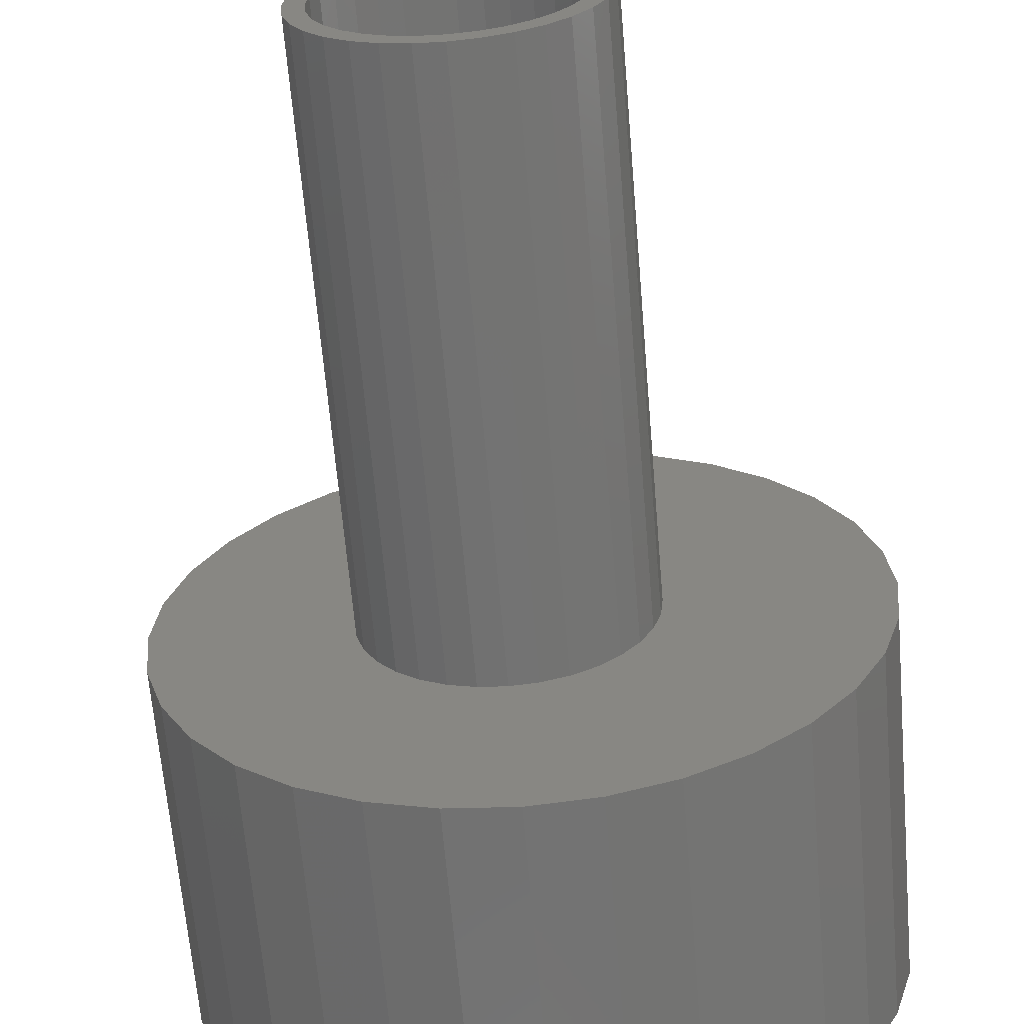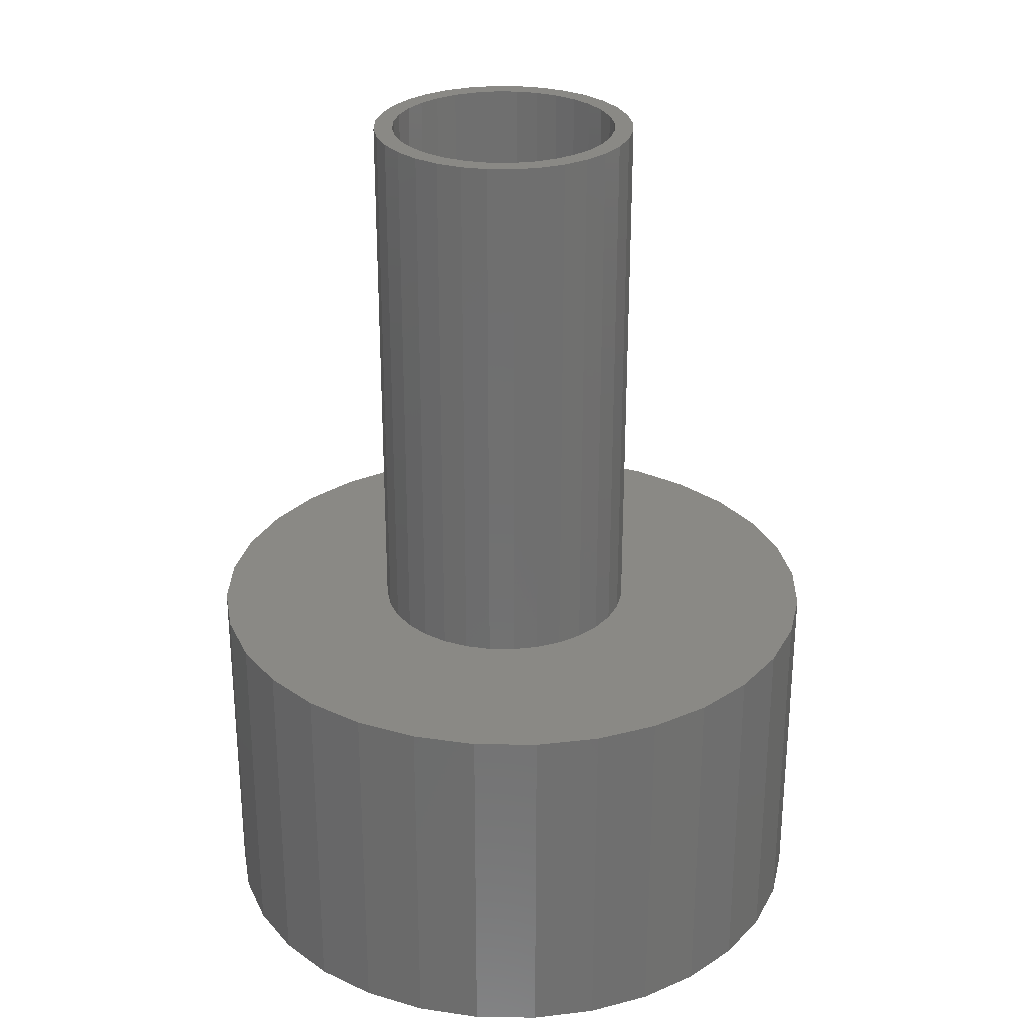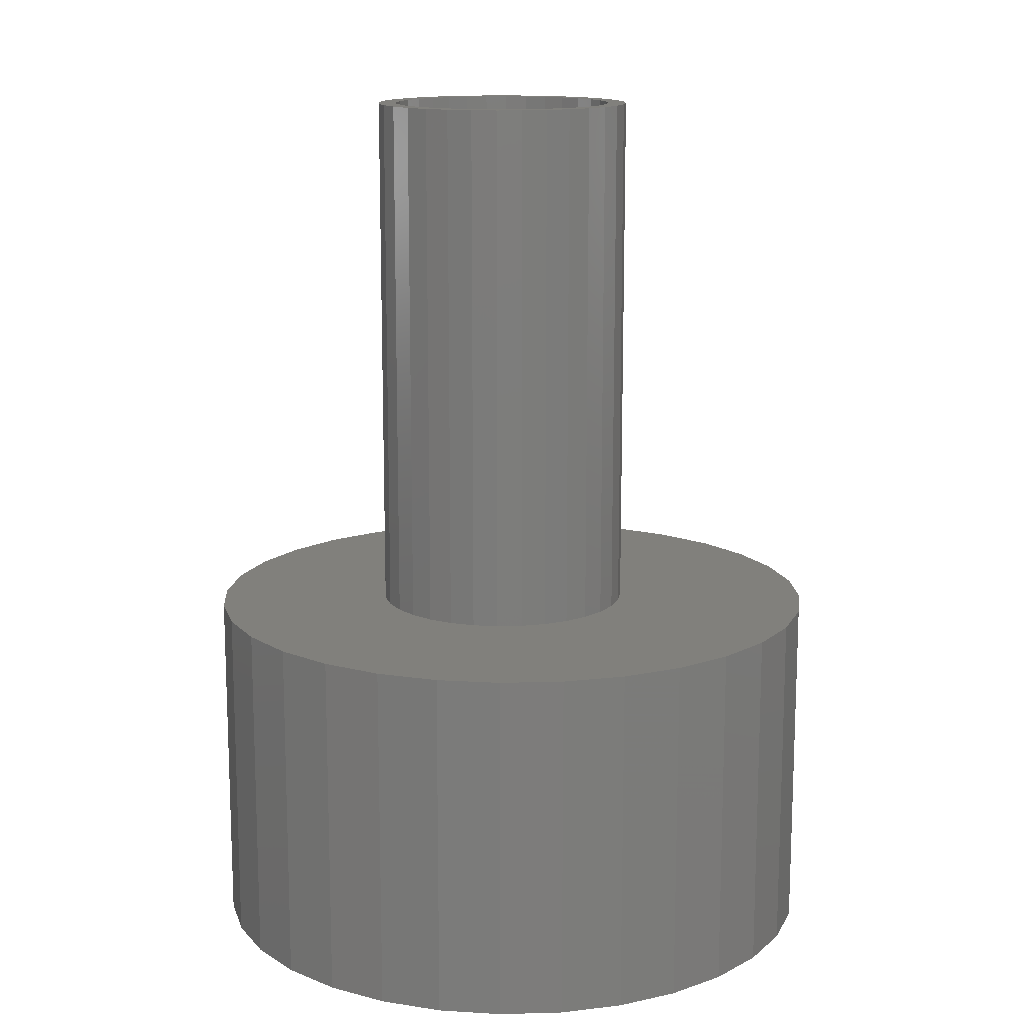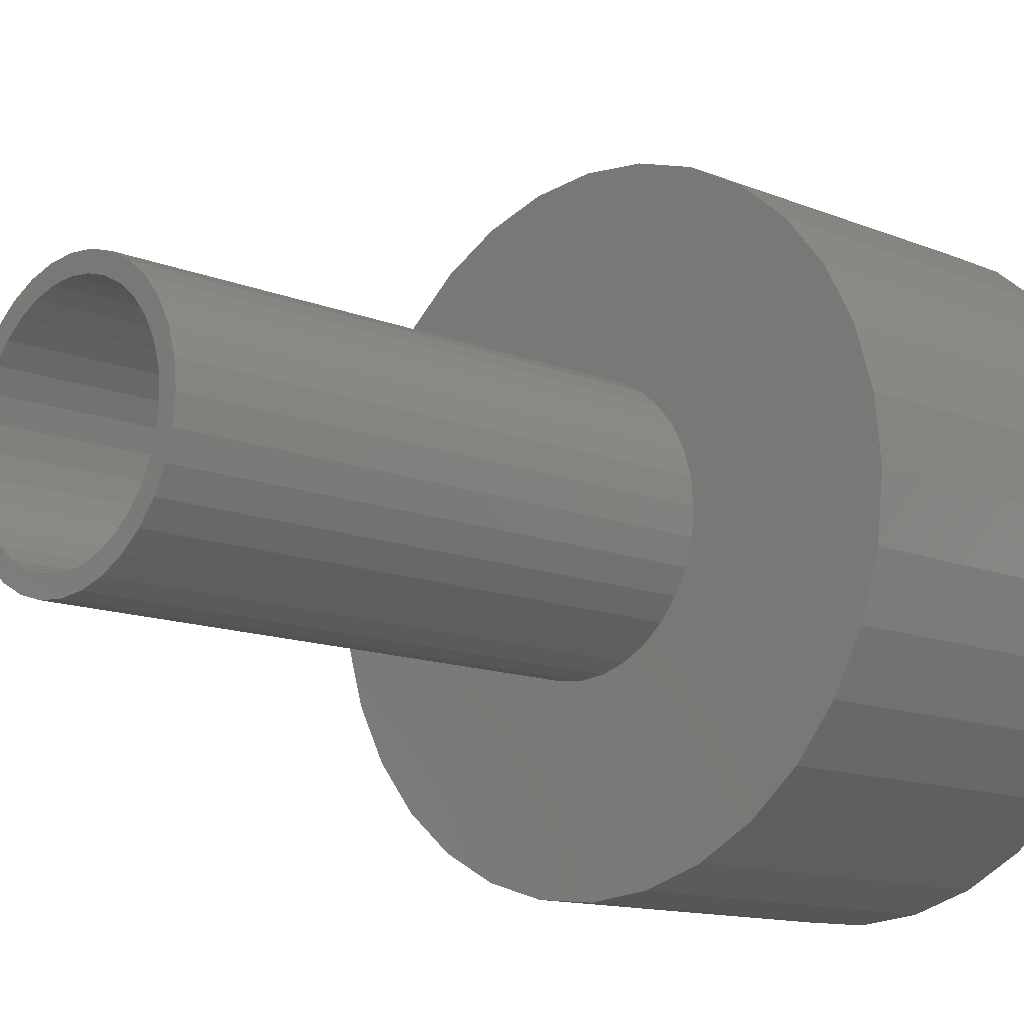
<metadata>
{"format":"stl","ext":"stl","renderer":"f3d","projection":"perspective","resolution":1024,"background":"white","views":[{"elev":-64.4,"azim":4.8,"up":"+Y"},{"elev":28.3,"azim":-38.2,"up":"+Z"},{"elev":13.9,"azim":13.4,"up":"+Z"},{"elev":-12.4,"azim":45.9,"up":"+Y"}]}
</metadata>
<code>
# stl→obj: 256 verts, 508 faces
v -0.001151 0.09457 0.75
v -0.001151 0.1102 0.75
v -0.02265 0.1081 0.75
v -0.04332 0.1018 0.75
v -0.0196 0.09276 0.75
v -0.06237 0.09163 0.75
v -0.03734 0.08737 0.75
v -0.07907 0.07792 0.75
v -0.05369 0.07863 0.75
v -0.06802 0.06687 0.75
v -0.09278 0.06122 0.75
v -0.03734 -0.08737 0.75
v -0.05369 -0.07863 0.75
v -0.06237 -0.09163 0.75
v -0.0196 -0.09276 0.75
v -0.04332 -0.1018 0.75
v -0.001151 -0.09457 0.75
v -0.02265 -0.1081 0.75
v -0.001151 -0.1102 0.75
v 0.02035 0.1081 0.75
v 0.04102 0.1018 0.75
v 0.0173 0.09276 0.75
v 0.06007 0.09163 0.75
v 0.03504 0.08737 0.75
v 0.05139 0.07863 0.75
v 0.07677 -0.07792 0.75
v 0.09047 -0.06122 0.75
v 0.06572 -0.06687 0.75
v 0.05139 -0.07863 0.75
v 0.03504 -0.08737 0.75
v 0.06007 -0.09163 0.75
v 0.0173 -0.09276 0.75
v 0.04102 -0.1018 0.75
v 0.02035 -0.1081 0.75
v -0.07907 -0.07792 0.75
v -0.06802 -0.06687 0.75
v -0.09278 -0.06122 0.75
v -0.07979 -0.05254 0.75
v -0.103 -0.04217 0.75
v -0.08852 -0.03619 0.75
v -0.1092 -0.0215 0.75
v -0.09391 -0.01845 0.75
v -0.1113 1.349e-17 0.75
v -0.09572 5.358e-17 0.75
v -0.1092 0.0215 0.75
v -0.09391 0.01845 0.75
v -0.103 0.04217 0.75
v -0.08852 0.03619 0.75
v -0.07979 0.05254 0.75
v 0.07677 0.07792 0.75
v 0.06572 0.06687 0.75
v 0.09047 0.06122 0.75
v 0.07748 0.05254 0.75
v 0.1007 0.04217 0.75
v 0.08622 0.03619 0.75
v 0.1069 0.0215 0.75
v 0.0916 0.01845 0.75
v 0.109 0 0.75
v 0.09342 0 0.75
v 0.1069 -0.0215 0.75
v 0.0916 -0.01845 0.75
v 0.1007 -0.04217 0.75
v 0.08622 -0.03619 0.75
v 0.07748 -0.05254 0.75
v -0.001151 0.09457 0.2812
v -0.0196 0.09276 0.2812
v -0.03734 0.08737 0.2812
v -0.05369 0.07863 0.2812
v -0.06802 0.06687 0.2812
v -0.07979 0.05254 0.2812
v -0.08852 0.03619 0.2812
v -0.09391 0.01845 0.2812
v -0.09572 5.358e-17 0.2812
v 0.0173 0.09276 0.2812
v 0.03504 0.08737 0.2812
v 0.05139 0.07863 0.2812
v 0.06572 0.06687 0.2812
v 0.07748 0.05254 0.2812
v 0.08622 0.03619 0.2812
v 0.0916 0.01845 0.2812
v 0.09342 -1.072e-16 0.2812
v -0.001151 -0.09457 0.2812
v 0.0173 -0.09276 0.2812
v 0.03504 -0.08737 0.2812
v 0.05139 -0.07863 0.2812
v 0.06572 -0.06687 0.2812
v 0.07748 -0.05254 0.2812
v 0.08622 -0.03619 0.2812
v 0.0916 -0.01845 0.2812
v -0.0196 -0.09276 0.2812
v -0.03734 -0.08737 0.2812
v -0.05369 -0.07863 0.2812
v -0.06802 -0.06687 0.2812
v -0.07979 -0.05254 0.2812
v -0.08852 -0.03619 0.2812
v -0.09391 -0.01845 0.2812
v -0.24 0.04932 0.2812
v -0.24 -0.04932 0.2812
v 0.2558 0.04932 0.2812
v 0.2558 -0.04932 0.2812
v 0.2607 0 0.2812
v -0.2449 3.096e-17 0.2812
v -0.2257 0.09674 0.2812
v -0.2023 0.1404 0.2812
v -0.1709 0.1788 0.2812
v -0.1326 0.2102 0.2812
v -0.08885 0.2336 0.2812
v -0.04142 0.2479 0.2812
v 0.007895 0.2528 0.2812
v 0.05721 0.2479 0.2812
v 0.1046 0.2336 0.2812
v 0.1483 0.2102 0.2812
v 0.1866 0.1788 0.2812
v 0.2181 0.1404 0.2812
v 0.2414 0.09674 0.2812
v -0.2257 -0.09674 0.2812
v -0.2023 -0.1404 0.2812
v 0.2414 -0.09674 0.2812
v 0.2181 -0.1404 0.2812
v 0.1866 -0.1788 0.2812
v 0.1483 -0.2102 0.2812
v 0.1046 -0.2336 0.2812
v 0.05721 -0.2479 0.2812
v 0.007895 -0.2528 0.2812
v -0.04142 -0.2479 0.2812
v -0.08885 -0.2336 0.2812
v -0.1326 -0.2102 0.2812
v -0.1709 -0.1788 0.2812
v 0.007895 -0.2528 0.01562
v 0.05721 -0.2479 0.01562
v 0.1046 -0.2336 0.01562
v 0.1483 -0.2102 0.01562
v 0.1866 -0.1788 0.01562
v 0.2181 -0.1404 0.01562
v 0.2414 -0.09674 0.01562
v 0.2558 -0.04932 0.01562
v 0.2607 -6.192e-17 0.01562
v -0.04142 -0.2479 0.01562
v -0.08885 -0.2336 0.01562
v -0.1326 -0.2102 0.01562
v -0.1709 -0.1788 0.01562
v -0.2023 -0.1404 0.01562
v -0.2257 -0.09674 0.01562
v -0.24 -0.04932 0.01562
v -0.2449 3.096e-17 0.01562
v 0.007895 0.2528 0.01562
v -0.04142 0.2479 0.01562
v -0.08885 0.2336 0.01562
v -0.1326 0.2102 0.01562
v -0.1709 0.1788 0.01562
v -0.2023 0.1404 0.01562
v -0.2257 0.09674 0.01562
v -0.24 0.04932 0.01562
v 0.05721 0.2479 0.01562
v 0.1046 0.2336 0.01562
v 0.1483 0.2102 0.01562
v 0.1866 0.1788 0.01562
v 0.2181 0.1404 0.01562
v 0.2414 0.09674 0.01562
v 0.2558 0.04932 0.01562
v 0.007895 0.2684 0
v 0.06026 0.2633 0
v -0.04447 0.2633 0
v 0.007895 -0.2684 0
v -0.04447 -0.2633 0
v 0.06026 -0.2633 0
v -0.09483 -0.248 0
v 0.1106 -0.248 0
v -0.1412 -0.2232 0
v 0.157 -0.2232 0
v -0.1819 -0.1898 0
v 0.1977 -0.1898 0
v -0.2153 -0.1491 0
v 0.2311 -0.1491 0
v -0.2401 -0.1027 0
v 0.2559 -0.1027 0
v -0.2554 -0.05237 0
v 0.2712 -0.05237 0
v -0.2605 3.287e-17 0
v 0.2763 0 0
v -0.2554 0.05237 0
v 0.2712 0.05237 0
v -0.2401 0.1027 0
v 0.2559 0.1027 0
v -0.2153 0.1491 0
v 0.2311 0.1491 0
v -0.1819 0.1898 0
v 0.1977 0.1898 0
v -0.1412 0.2232 0
v 0.157 0.2232 0
v -0.09483 0.248 0
v 0.1106 0.248 0
v -0.1113 6.243e-17 0.2969
v -0.1092 0.0215 0.2969
v -0.103 0.04217 0.2969
v -0.09278 0.06122 0.2969
v -0.07907 0.07792 0.2969
v -0.06237 0.09163 0.2969
v -0.04332 0.1018 0.2969
v -0.02265 0.1081 0.2969
v -0.001151 0.1102 0.2969
v 0.02035 0.1081 0.2969
v 0.04102 0.1018 0.2969
v 0.06007 0.09163 0.2969
v 0.07677 0.07792 0.2969
v 0.09047 0.06122 0.2969
v 0.1007 0.04217 0.2969
v 0.1069 0.0215 0.2969
v 0.109 0 0.2969
v 0.1069 -0.0215 0.2969
v 0.1007 -0.04217 0.2969
v 0.09047 -0.06122 0.2969
v 0.07677 -0.07792 0.2969
v 0.06007 -0.09163 0.2969
v 0.04102 -0.1018 0.2969
v 0.02035 -0.1081 0.2969
v -0.001151 -0.1102 0.2969
v -0.02265 -0.1081 0.2969
v -0.04332 -0.1018 0.2969
v -0.06237 -0.09163 0.2969
v -0.07907 -0.07792 0.2969
v -0.09278 -0.06122 0.2969
v -0.103 -0.04217 0.2969
v -0.1092 -0.0215 0.2969
v -0.2153 0.1491 0.2969
v -0.2401 0.1027 0.2969
v -0.2554 0.05237 0.2969
v -0.2554 -0.05237 0.2969
v 0.2712 0.05237 0.2969
v 0.2712 -0.05237 0.2969
v 0.2763 0 0.2969
v -0.2605 3.287e-17 0.2969
v 0.2311 0.1491 0.2969
v 0.1977 0.1898 0.2969
v 0.157 0.2232 0.2969
v 0.1106 0.248 0.2969
v 0.06026 0.2633 0.2969
v 0.007895 0.2684 0.2969
v -0.04447 0.2633 0.2969
v -0.09483 0.248 0.2969
v -0.1412 0.2232 0.2969
v -0.1819 0.1898 0.2969
v -0.2401 -0.1027 0.2969
v -0.2153 -0.1491 0.2969
v -0.1819 -0.1898 0.2969
v -0.1412 -0.2232 0.2969
v -0.09483 -0.248 0.2969
v -0.04447 -0.2633 0.2969
v 0.007895 -0.2684 0.2969
v 0.06026 -0.2633 0.2969
v 0.1106 -0.248 0.2969
v 0.157 -0.2232 0.2969
v 0.1977 -0.1898 0.2969
v 0.2311 -0.1491 0.2969
v 0.2559 -0.1027 0.2969
v 0.2559 0.1027 0.2969
f 1 2 3
f 1 3 4
f 5 1 4
f 4 6 5
f 7 5 6
f 6 8 7
f 7 8 9
f 10 9 8
f 8 11 10
f 12 13 14
f 12 14 15
f 15 14 16
f 17 15 16
f 17 16 18
f 17 18 19
f 20 2 1
f 1 21 20
f 21 1 22
f 21 22 23
f 23 22 24
f 23 24 25
f 26 27 28
f 26 28 29
f 26 29 30
f 26 30 31
f 30 32 31
f 33 31 32
f 33 32 17
f 34 33 17
f 17 19 34
f 14 13 35
f 35 13 36
f 35 36 37
f 37 36 38
f 37 38 39
f 39 38 40
f 39 40 41
f 41 40 42
f 41 42 43
f 43 42 44
f 43 44 45
f 45 44 46
f 45 46 47
f 47 46 48
f 47 48 11
f 11 48 49
f 11 49 10
f 23 25 50
f 50 25 51
f 50 51 52
f 52 51 53
f 52 53 54
f 54 53 55
f 54 55 56
f 56 55 57
f 56 57 58
f 58 57 59
f 58 59 60
f 60 59 61
f 60 61 62
f 62 61 63
f 62 63 27
f 27 63 64
f 27 64 28
f 65 5 66
f 66 5 7
f 66 7 67
f 67 7 9
f 67 9 68
f 68 9 10
f 68 10 69
f 69 10 49
f 69 49 70
f 70 49 48
f 70 48 71
f 71 48 46
f 71 46 72
f 72 46 44
f 72 44 73
f 5 65 1
f 1 65 74
f 1 74 22
f 22 74 75
f 22 75 24
f 24 75 76
f 24 76 25
f 25 76 77
f 25 77 51
f 51 77 78
f 51 78 53
f 53 78 79
f 53 79 55
f 55 79 80
f 55 80 57
f 57 80 81
f 57 81 59
f 82 32 83
f 83 32 30
f 83 30 84
f 84 30 29
f 84 29 85
f 85 29 28
f 85 28 86
f 86 28 64
f 86 64 87
f 87 64 63
f 87 63 88
f 88 63 61
f 88 61 89
f 89 61 59
f 89 59 81
f 32 82 17
f 17 82 90
f 17 90 15
f 15 90 91
f 15 91 12
f 12 91 92
f 12 92 13
f 13 92 93
f 13 93 36
f 36 93 94
f 36 94 38
f 38 94 95
f 38 95 40
f 40 95 96
f 40 96 42
f 42 96 73
f 42 73 44
f 69 70 97
f 95 98 96
f 94 98 95
f 78 77 99
f 88 89 100
f 100 87 88
f 101 100 89
f 101 89 81
f 101 81 80
f 101 80 79
f 101 79 78
f 101 78 99
f 102 97 70
f 102 70 71
f 102 71 72
f 102 72 73
f 102 73 96
f 102 96 98
f 65 103 104
f 65 104 105
f 65 105 106
f 65 106 107
f 65 107 108
f 65 108 109
f 65 109 110
f 65 110 111
f 65 111 112
f 65 112 113
f 65 113 114
f 65 114 115
f 65 115 74
f 103 65 66
f 103 66 67
f 103 67 68
f 103 68 69
f 103 69 97
f 116 98 94
f 116 94 93
f 116 93 92
f 116 92 91
f 116 91 90
f 116 90 82
f 116 82 117
f 82 118 119
f 82 119 120
f 82 120 121
f 82 121 122
f 82 122 123
f 82 123 124
f 82 124 125
f 82 125 126
f 82 126 127
f 82 127 128
f 82 128 117
f 115 99 77
f 115 77 76
f 115 76 75
f 115 75 74
f 118 82 83
f 118 83 84
f 118 84 85
f 118 85 86
f 118 86 87
f 118 87 100
f 129 123 130
f 130 123 122
f 130 122 131
f 131 122 121
f 131 121 132
f 132 121 120
f 132 120 133
f 133 120 119
f 133 119 134
f 134 119 118
f 134 118 135
f 135 118 100
f 135 100 136
f 136 100 101
f 136 101 137
f 123 129 124
f 124 129 138
f 124 138 125
f 125 138 139
f 125 139 126
f 126 139 140
f 126 140 127
f 127 140 141
f 127 141 128
f 128 141 142
f 128 142 117
f 117 142 143
f 117 143 116
f 116 143 144
f 116 144 98
f 98 144 145
f 98 145 102
f 146 108 147
f 147 108 107
f 147 107 148
f 148 107 106
f 148 106 149
f 149 106 105
f 149 105 150
f 150 105 104
f 150 104 151
f 151 104 103
f 151 103 152
f 152 103 97
f 152 97 153
f 153 97 102
f 153 102 145
f 108 146 109
f 109 146 154
f 109 154 110
f 110 154 155
f 110 155 111
f 111 155 156
f 111 156 112
f 112 156 157
f 112 157 113
f 113 157 158
f 113 158 114
f 114 158 159
f 114 159 115
f 115 159 160
f 115 160 99
f 99 160 137
f 99 137 101
f 147 154 146
f 154 147 148
f 154 148 155
f 131 138 130
f 130 138 129
f 155 148 156
f 156 148 149
f 156 149 157
f 157 149 150
f 157 150 158
f 158 150 151
f 158 151 159
f 159 151 152
f 159 152 160
f 160 152 153
f 160 153 137
f 137 153 145
f 137 145 136
f 136 145 144
f 136 144 135
f 135 144 143
f 135 143 134
f 134 143 142
f 134 142 133
f 133 142 141
f 133 141 132
f 132 141 140
f 132 140 131
f 131 140 139
f 131 139 138
f 161 162 163
f 164 165 166
f 166 165 167
f 166 167 168
f 168 167 169
f 168 169 170
f 170 169 171
f 170 171 172
f 172 171 173
f 172 173 174
f 174 173 175
f 174 175 176
f 176 175 177
f 176 177 178
f 178 177 179
f 178 179 180
f 180 179 181
f 180 181 182
f 182 181 183
f 182 183 184
f 184 183 185
f 184 185 186
f 186 185 187
f 186 187 188
f 188 187 189
f 188 189 190
f 190 189 191
f 190 191 192
f 192 191 163
f 192 163 162
f 193 43 194
f 194 43 45
f 194 45 195
f 195 45 47
f 195 47 196
f 196 47 11
f 196 11 197
f 197 11 8
f 197 8 198
f 198 8 6
f 198 6 199
f 199 6 4
f 199 4 200
f 200 4 3
f 200 3 201
f 201 3 2
f 201 2 202
f 202 2 20
f 202 20 203
f 203 20 21
f 203 21 204
f 204 21 23
f 204 23 205
f 205 23 50
f 205 50 206
f 206 50 52
f 206 52 207
f 207 52 54
f 207 54 208
f 208 54 56
f 208 56 209
f 209 56 58
f 209 58 210
f 210 58 60
f 210 60 211
f 211 60 62
f 211 62 212
f 212 62 27
f 212 27 213
f 213 27 26
f 213 26 214
f 214 26 31
f 214 31 215
f 215 31 33
f 215 33 216
f 216 33 34
f 216 34 217
f 217 34 19
f 217 19 218
f 218 19 18
f 218 18 219
f 219 18 16
f 219 16 220
f 220 16 14
f 220 14 221
f 221 14 35
f 221 35 222
f 222 35 37
f 222 37 223
f 223 37 39
f 223 39 224
f 224 39 41
f 224 41 193
f 193 41 43
f 225 226 200
f 200 226 199
f 227 196 197
f 224 228 223
f 223 228 222
f 229 205 206
f 230 210 211
f 211 212 230
f 231 229 206
f 231 206 207
f 231 207 208
f 231 208 209
f 231 209 210
f 231 210 230
f 232 228 224
f 232 224 193
f 232 193 194
f 232 194 195
f 232 195 196
f 232 196 227
f 201 202 233
f 201 233 234
f 201 234 235
f 201 235 236
f 201 236 237
f 201 237 238
f 201 238 239
f 201 239 240
f 201 240 241
f 201 241 242
f 201 242 225
f 201 225 200
f 243 244 218
f 243 218 219
f 243 219 220
f 243 220 221
f 243 221 222
f 243 222 228
f 217 218 244
f 217 244 245
f 217 245 246
f 217 246 247
f 217 247 248
f 217 248 249
f 217 249 250
f 217 250 251
f 217 251 252
f 217 252 253
f 217 253 254
f 217 254 216
f 255 230 212
f 255 212 213
f 255 213 214
f 255 214 215
f 255 215 216
f 255 216 254
f 227 197 226
f 226 197 198
f 226 198 199
f 205 229 204
f 204 229 256
f 204 256 203
f 203 256 233
f 203 233 202
f 180 231 178
f 178 231 230
f 178 230 176
f 176 230 255
f 176 255 174
f 174 255 254
f 174 254 172
f 172 254 253
f 172 253 170
f 170 253 252
f 170 252 168
f 168 252 251
f 168 251 166
f 166 251 250
f 166 250 164
f 164 250 249
f 164 249 165
f 165 249 248
f 165 248 167
f 167 248 247
f 167 247 169
f 169 247 246
f 169 246 171
f 171 246 245
f 171 245 173
f 173 245 244
f 173 244 175
f 175 244 243
f 175 243 177
f 177 243 228
f 177 228 179
f 179 228 232
f 179 232 181
f 181 232 227
f 181 227 183
f 183 227 226
f 183 226 185
f 185 226 225
f 185 225 187
f 187 225 242
f 187 242 189
f 189 242 241
f 189 241 191
f 191 241 240
f 191 240 163
f 163 240 239
f 163 239 161
f 161 239 238
f 161 238 162
f 162 238 237
f 162 237 192
f 192 237 236
f 192 236 190
f 190 236 235
f 190 235 188
f 188 235 234
f 188 234 186
f 186 234 233
f 186 233 184
f 184 233 256
f 184 256 182
f 182 256 229
f 182 229 180
f 180 229 231

</code>
